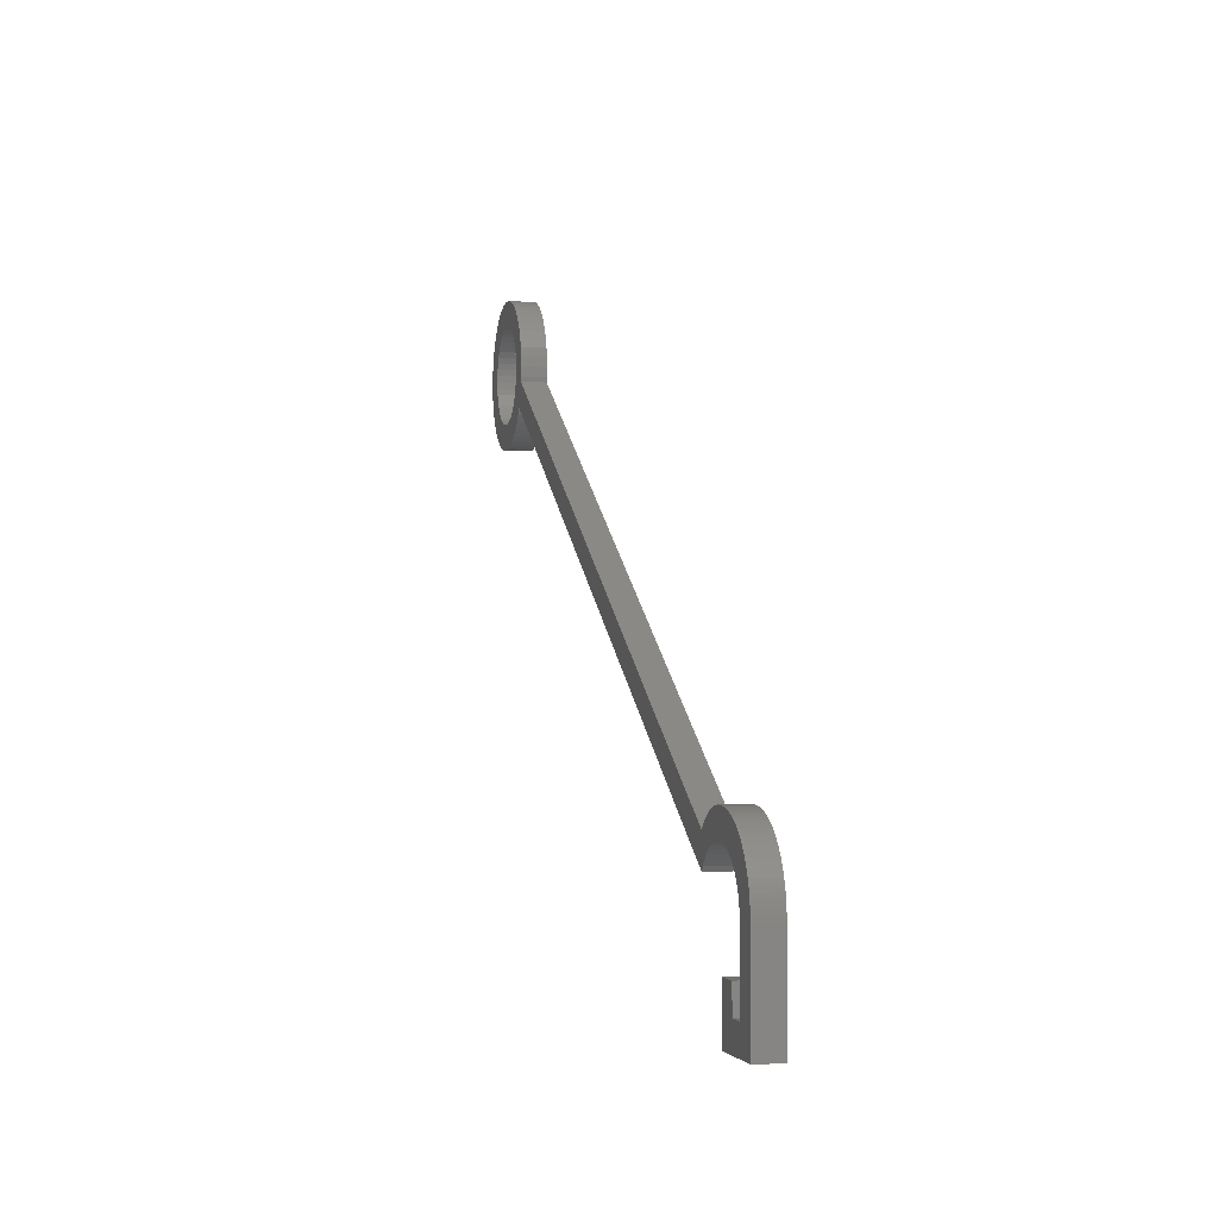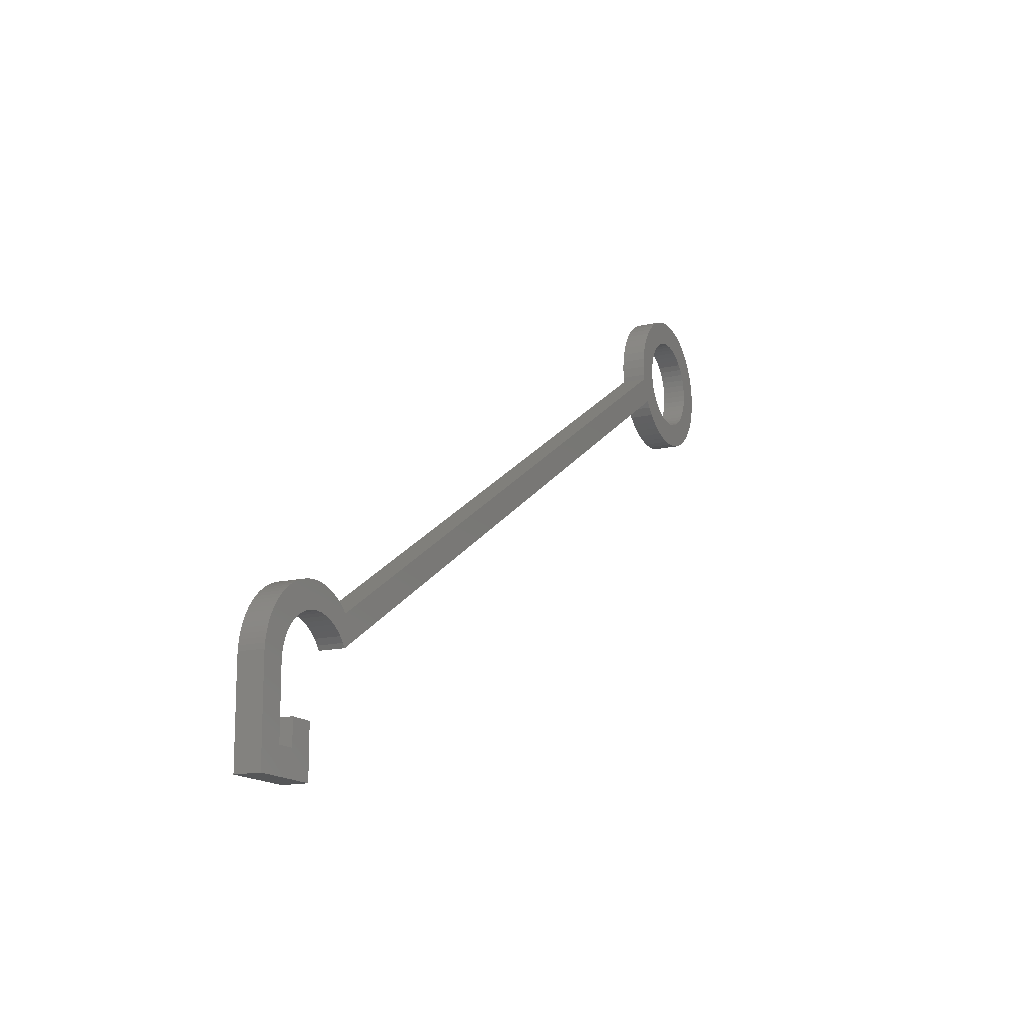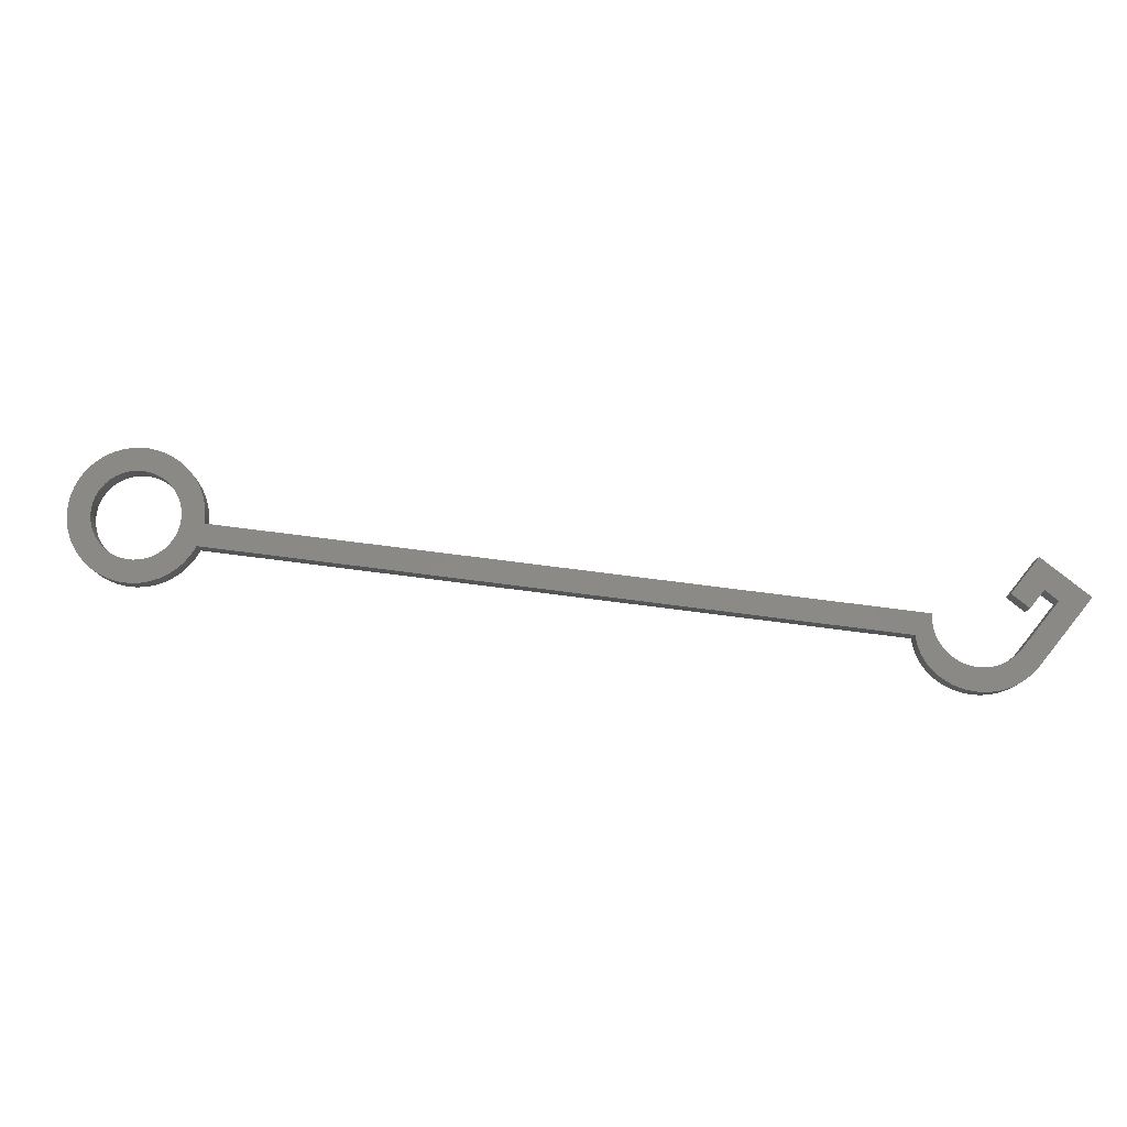
<metadata>
{"format":"stl","ext":"stl","renderer":"f3d","projection":"perspective","resolution":1024,"background":"white","views":[{"elev":-2.3,"azim":-103.3,"up":"+Y"},{"elev":-14.8,"azim":-63.4,"up":"+Y"},{"elev":79.4,"azim":-141.3,"up":"+Z"}]}
</metadata>
<code>
# stl→obj: 342 verts, 684 faces
v 0.1681 0.8564 0
v 0 -6 0
v -0.2752 0.453 0
v 0.08318 -5.207 0
v 0.2665 -4.432 0
v 0.6373 1.23 0
v 0.5469 -3.686 0
v 0.9199 -2.981 0
v 1.13 1.571 0
v 1.379 -2.33 0
v 1.645 1.878 0
v 1.918 -1.743 0
v 2.179 2.151 0
v 2.527 -1.229 0
v 2.73 2.387 0
v 3.196 -0.796 0
v 3.295 2.586 0
v 3.915 -0.452 0
v 3.872 2.748 0
v 4.459 2.87 0
v 4.672 -0.2023 0
v 5.053 2.953 0
v 5.455 -0.05077 0
v 5.651 2.996 0
v 6.25 2.115e-15 0
v 6.25 3 0
v 6.493 2.989 0
v 7.045 -0.05077 0
v 6.735 2.971 0
v 6.976 2.945 0
v 7.217 2.911 0
v 7.828 -0.2023 0
v 7.456 2.869 0
v 7.694 2.82 0
v 7.93 2.763 0
v 8.585 -0.452 0
v 8.164 2.699 0
v 8.396 2.627 0
v 8.626 2.547 0
v 9.304 -0.796 0
v 8.852 2.46 0
v 9.076 2.366 0
v 9.297 2.265 0
v 9.515 2.157 0
v 9.973 -1.229 0
v 9.728 2.042 0
v 9.938 1.92 0
v 10.14 1.791 0
v 10.58 -1.743 0
v 10.35 1.656 0
v 10.54 1.514 0
v 10.74 1.366 0
v 11.12 -2.33 0
v 10.92 1.212 0
v 11.11 1.052 0
v 11.28 0.8861 0
v 11.46 -2.805 0
v 11.46 0.7147 0
v 90.05 45.43 0
v 88.94 48.27 0
v 89.05 52.26 0
v 89.42 53.35 0
v 89.92 54.37 0
v 90.56 55.33 0
v 90.56 44.67 0
v 91.31 56.19 0
v 91.31 43.81 0
v 92.17 56.94 0
v 91.75 50 0
v 91.8 50.75 0
v 91.95 51.49 0
v 92.19 52.2 0
v 93.12 57.58 0
v 92.52 52.88 0
v 92.94 53.5 0
v 93.43 54.07 0
v 94.15 58.08 0
v 94 54.56 0
v 94.62 54.98 0
v 95.24 58.45 0
v 95.3 55.31 0
v 96.36 58.68 0
v 96.01 55.55 0
v 96.75 55.7 0
v 97.5 58.75 0
v 97.5 55.75 0
v 98.64 58.68 0
v 98.25 55.7 0
v 98.99 55.55 0
v 99.76 58.45 0
v 99.7 55.31 0
v 100.4 54.98 0
v 100.8 58.08 0
v 101 54.56 0
v 101.9 57.58 0
v 101.6 54.07 0
v 102.1 53.5 0
v 102.8 56.94 0
v 102.5 52.88 0
v 102.8 52.2 0
v 103.1 51.49 0
v 103.7 56.19 0
v 103.2 50.75 0
v 103.2 50 0
v 92.17 43.06 0
v 91.8 49.25 0
v 91.95 48.51 0
v 92.19 47.8 0
v 93.12 42.42 0
v 92.52 47.12 0
v 92.94 46.5 0
v 93.43 45.93 0
v 94.15 41.92 0
v 94 45.44 0
v 94.62 45.02 0
v 95.24 41.55 0
v 95.3 44.69 0
v 96.36 41.32 0
v 96.01 44.45 0
v 96.75 44.3 0
v 97.5 41.25 0
v 97.5 44.25 0
v 98.25 44.3 0
v 98.64 41.32 0
v 98.99 44.45 0
v 99.76 41.55 0
v 99.7 44.69 0
v 100.4 45.02 0
v 100.8 41.92 0
v 101 45.44 0
v 101.9 42.42 0
v 101.6 45.93 0
v 102.1 46.5 0
v 102.8 43.06 0
v 102.5 47.12 0
v 102.8 47.8 0
v 103.1 48.51 0
v 103.7 43.81 0
v 103.2 49.25 0
v 104.4 55.33 0
v 104.4 44.67 0
v 105.1 54.37 0
v 105.1 45.62 0
v 105.6 46.65 0
v 105.6 53.35 0
v 106 52.26 0
v 106 47.74 0
v 106.2 51.14 0
v 106.2 48.86 0
v 106.2 50 0
v 88.82 51.14 0
v 88.82 48.86 0
v 88.75 50 0
v 5.25 -11 0
v 2.25 -14 0
v 2.25 -11 0
v -2.98 -5.401 0
v -3 -17 0
v -3 -6 0
v 0 -14 0
v 5.25 -17 0
v -2.92 -4.804 0
v -2.821 -4.213 0
v -2.682 -3.63 0
v -2.506 -3.057 0
v -2.291 -2.498 0
v -2.039 -1.954 0
v -1.752 -1.427 0
v -1.431 -0.9213 0
v -1.076 -0.4379 0
v -0.6906 0.02086 0
v -0.2752 0.453 3
v 0 -6 3
v 0.1681 0.8564 3
v 0 -14 3
v 0.08318 -5.207 3
v 0.2665 -4.432 3
v 0.6373 1.23 3
v 0.5469 -3.686 3
v 0.9199 -2.981 3
v 1.13 1.571 3
v 1.379 -2.33 3
v 1.645 1.878 3
v 1.918 -1.743 3
v 2.179 2.151 3
v 2.527 -1.229 3
v 2.73 2.387 3
v 3.196 -0.796 3
v 3.295 2.586 3
v 3.915 -0.452 3
v 3.872 2.748 3
v 4.459 2.87 3
v 4.672 -0.2023 3
v 5.053 2.953 3
v 5.455 -0.05077 3
v 5.651 2.996 3
v 6.25 2.115e-15 3
v 6.25 3 3
v 6.493 2.989 3
v 7.045 -0.05077 3
v 6.735 2.971 3
v 6.976 2.945 3
v 7.217 2.911 3
v 7.828 -0.2023 3
v 7.456 2.869 3
v 7.694 2.82 3
v 7.93 2.763 3
v 8.585 -0.452 3
v 8.164 2.699 3
v 8.396 2.627 3
v 8.626 2.547 3
v 9.304 -0.796 3
v 8.852 2.46 3
v 9.076 2.366 3
v 9.297 2.265 3
v 9.515 2.157 3
v 9.973 -1.229 3
v 9.728 2.042 3
v 9.938 1.92 3
v 10.14 1.791 3
v 10.58 -1.743 3
v 10.35 1.656 3
v 10.54 1.514 3
v 10.74 1.366 3
v 11.12 -2.33 3
v 10.92 1.212 3
v 11.11 1.052 3
v 11.28 0.8861 3
v 11.46 -2.805 3
v 11.46 0.7147 3
v 90.05 45.43 3
v 88.94 48.27 3
v 89.05 52.26 3
v 89.42 53.35 3
v 89.92 54.37 3
v 90.56 55.33 3
v 90.56 44.67 3
v 91.31 43.81 3
v 91.31 56.19 3
v 92.17 43.06 3
v 91.75 50 3
v 91.8 49.25 3
v 91.95 48.51 3
v 92.19 47.8 3
v 93.12 42.42 3
v 92.52 47.12 3
v 92.94 46.5 3
v 93.43 45.93 3
v 94.15 41.92 3
v 94 45.44 3
v 94.62 45.02 3
v 95.24 41.55 3
v 95.3 44.69 3
v 96.36 41.32 3
v 96.01 44.45 3
v 96.75 44.3 3
v 97.5 41.25 3
v 97.5 44.25 3
v 98.64 41.32 3
v 98.25 44.3 3
v 98.99 44.45 3
v 99.76 41.55 3
v 99.7 44.69 3
v 100.4 45.02 3
v 100.8 41.92 3
v 101 45.44 3
v 101.9 42.42 3
v 101.6 45.93 3
v 102.1 46.5 3
v 102.8 43.06 3
v 102.5 47.12 3
v 102.8 47.8 3
v 103.1 48.51 3
v 103.7 43.81 3
v 103.2 49.25 3
v 103.2 50 3
v 92.17 56.94 3
v 91.8 50.75 3
v 91.95 51.49 3
v 92.19 52.2 3
v 93.12 57.58 3
v 92.52 52.88 3
v 92.94 53.5 3
v 93.43 54.07 3
v 94.15 58.08 3
v 94 54.56 3
v 94.62 54.98 3
v 95.24 58.45 3
v 95.3 55.31 3
v 96.36 58.68 3
v 96.01 55.55 3
v 96.75 55.7 3
v 97.5 58.75 3
v 97.5 55.75 3
v 98.25 55.7 3
v 98.64 58.68 3
v 98.99 55.55 3
v 99.76 58.45 3
v 99.7 55.31 3
v 100.4 54.98 3
v 100.8 58.08 3
v 101 54.56 3
v 101.9 57.58 3
v 101.6 54.07 3
v 102.1 53.5 3
v 102.8 56.94 3
v 102.5 52.88 3
v 102.8 52.2 3
v 103.1 51.49 3
v 103.7 56.19 3
v 103.2 50.75 3
v 104.4 44.67 3
v 104.4 55.33 3
v 105.1 45.62 3
v 105.1 54.37 3
v 105.6 46.65 3
v 105.6 53.35 3
v 106 47.74 3
v 106 52.26 3
v 106.2 48.86 3
v 106.2 51.14 3
v 106.2 50 3
v -3 -17 3
v -3 -6 3
v 5.25 -17 3
v -2.98 -5.401 3
v -2.92 -4.804 3
v -2.821 -4.213 3
v -2.682 -3.63 3
v -2.506 -3.057 3
v -2.291 -2.498 3
v -2.039 -1.954 3
v -1.752 -1.427 3
v -1.431 -0.9213 3
v -1.076 -0.4379 3
v -0.6906 0.02086 3
v 2.25 -14 3
v 2.25 -11 3
v 5.25 -11 3
v 88.82 48.86 3
v 88.82 51.14 3
v 88.75 50 3
f 1 2 3
f 2 1 4
f 4 1 5
f 5 1 6
f 5 6 7
f 7 6 8
f 8 6 9
f 8 9 10
f 10 9 11
f 10 11 12
f 12 11 13
f 12 13 14
f 14 13 15
f 14 15 16
f 16 15 17
f 16 17 18
f 18 17 19
f 18 19 20
f 18 20 21
f 21 20 22
f 21 22 23
f 23 22 24
f 23 24 25
f 25 24 26
f 25 26 27
f 25 27 28
f 28 27 29
f 28 29 30
f 28 30 31
f 28 31 32
f 32 31 33
f 32 33 34
f 32 34 35
f 32 35 36
f 36 35 37
f 36 37 38
f 36 38 39
f 36 39 40
f 40 39 41
f 40 41 42
f 40 42 43
f 40 43 44
f 40 44 45
f 45 44 46
f 45 46 47
f 45 47 48
f 45 48 49
f 49 48 50
f 49 50 51
f 49 51 52
f 49 52 53
f 53 52 54
f 53 54 55
f 53 55 56
f 53 56 57
f 57 56 58
f 57 58 59
f 59 58 60
f 59 60 61
f 59 61 62
f 59 62 63
f 59 63 64
f 59 64 65
f 65 64 66
f 65 66 67
f 67 66 68
f 67 68 69
f 69 68 70
f 70 68 71
f 71 68 72
f 72 68 73
f 72 73 74
f 74 73 75
f 75 73 76
f 76 73 77
f 76 77 78
f 78 77 79
f 79 77 80
f 79 80 81
f 81 80 82
f 81 82 83
f 83 82 84
f 84 82 85
f 84 85 86
f 86 85 87
f 86 87 88
f 88 87 89
f 89 87 90
f 89 90 91
f 91 90 92
f 92 90 93
f 92 93 94
f 94 93 95
f 94 95 96
f 96 95 97
f 97 95 98
f 97 98 99
f 99 98 100
f 100 98 101
f 101 98 102
f 101 102 103
f 103 102 104
f 69 105 67
f 105 69 106
f 105 106 107
f 105 107 108
f 105 108 109
f 109 108 110
f 109 110 111
f 109 111 112
f 109 112 113
f 113 112 114
f 113 114 115
f 113 115 116
f 116 115 117
f 116 117 118
f 118 117 119
f 118 119 120
f 118 120 121
f 121 120 122
f 121 122 123
f 121 123 124
f 124 123 125
f 124 125 126
f 126 125 127
f 126 127 128
f 126 128 129
f 129 128 130
f 129 130 131
f 131 130 132
f 131 132 133
f 131 133 134
f 134 133 135
f 134 135 136
f 134 136 137
f 134 137 138
f 138 137 139
f 138 139 104
f 138 104 102
f 138 102 140
f 138 140 141
f 141 140 142
f 141 142 143
f 143 142 144
f 144 142 145
f 144 145 146
f 144 146 147
f 147 146 148
f 147 148 149
f 149 148 150
f 151 152 153
f 152 151 61
f 152 61 60
f 154 155 156
f 157 158 159
f 158 157 160
f 158 160 161
f 160 157 162
f 160 162 163
f 160 163 164
f 160 164 165
f 160 165 166
f 160 166 167
f 160 167 168
f 160 168 169
f 160 169 170
f 160 170 171
f 160 171 3
f 160 3 2
f 161 160 155
f 161 155 154
f 172 173 174
f 173 172 175
f 174 173 176
f 174 176 177
f 174 177 178
f 178 177 179
f 178 179 180
f 178 180 181
f 181 180 182
f 181 182 183
f 183 182 184
f 183 184 185
f 185 184 186
f 185 186 187
f 187 186 188
f 187 188 189
f 189 188 190
f 189 190 191
f 191 190 192
f 192 190 193
f 192 193 194
f 194 193 195
f 194 195 196
f 196 195 197
f 196 197 198
f 198 197 199
f 199 197 200
f 199 200 201
f 201 200 202
f 202 200 203
f 203 200 204
f 203 204 205
f 205 204 206
f 206 204 207
f 207 204 208
f 207 208 209
f 209 208 210
f 210 208 211
f 211 208 212
f 211 212 213
f 213 212 214
f 214 212 215
f 215 212 216
f 216 212 217
f 216 217 218
f 218 217 219
f 219 217 220
f 220 217 221
f 220 221 222
f 222 221 223
f 223 221 224
f 224 221 225
f 224 225 226
f 226 225 227
f 227 225 228
f 228 225 229
f 228 229 230
f 230 229 231
f 230 231 232
f 232 231 233
f 233 231 234
f 234 231 235
f 235 231 236
f 236 231 237
f 236 237 238
f 236 238 239
f 239 238 240
f 239 240 241
f 241 240 242
f 242 240 243
f 243 240 244
f 244 240 245
f 244 245 246
f 246 245 247
f 247 245 248
f 248 245 249
f 248 249 250
f 250 249 251
f 251 249 252
f 251 252 253
f 253 252 254
f 253 254 255
f 255 254 256
f 256 254 257
f 256 257 258
f 258 257 259
f 258 259 260
f 260 259 261
f 261 259 262
f 261 262 263
f 263 262 264
f 264 262 265
f 264 265 266
f 266 265 267
f 266 267 268
f 268 267 269
f 269 267 270
f 269 270 271
f 271 270 272
f 272 270 273
f 273 270 274
f 273 274 275
f 275 274 276
f 241 277 239
f 277 241 278
f 277 278 279
f 277 279 280
f 277 280 281
f 281 280 282
f 281 282 283
f 281 283 284
f 281 284 285
f 285 284 286
f 285 286 287
f 285 287 288
f 288 287 289
f 288 289 290
f 290 289 291
f 290 291 292
f 290 292 293
f 293 292 294
f 293 294 295
f 293 295 296
f 296 295 297
f 296 297 298
f 298 297 299
f 298 299 300
f 298 300 301
f 301 300 302
f 301 302 303
f 303 302 304
f 303 304 305
f 303 305 306
f 306 305 307
f 306 307 308
f 306 308 309
f 306 309 310
f 310 309 311
f 310 311 276
f 310 276 274
f 310 274 312
f 310 312 313
f 313 312 314
f 313 314 315
f 315 314 316
f 315 316 317
f 317 316 318
f 317 318 319
f 319 318 320
f 319 320 321
f 321 320 322
f 323 175 324
f 175 323 325
f 324 175 326
f 326 175 327
f 327 175 328
f 328 175 329
f 329 175 330
f 330 175 331
f 331 175 332
f 332 175 333
f 333 175 334
f 334 175 335
f 335 175 336
f 336 175 172
f 175 325 337
f 337 325 338
f 338 325 339
f 340 341 342
f 341 340 232
f 341 232 233
f 231 65 237
f 65 231 59
f 231 57 59
f 57 231 229
f 225 57 229
f 57 225 53
f 221 53 225
f 53 221 49
f 221 45 49
f 45 221 217
f 217 40 45
f 40 217 212
f 212 36 40
f 36 212 208
f 208 32 36
f 32 208 204
f 204 28 32
f 28 204 200
f 200 25 28
f 25 200 197
f 197 23 25
f 23 197 195
f 195 21 23
f 21 195 193
f 193 18 21
f 18 193 190
f 190 16 18
f 16 190 188
f 188 14 16
f 14 188 186
f 186 12 14
f 12 186 184
f 12 182 10
f 182 12 184
f 10 180 8
f 180 10 182
f 8 179 7
f 179 8 180
f 7 177 5
f 177 7 179
f 5 176 4
f 176 5 177
f 4 173 2
f 173 4 176
f 2 175 160
f 175 2 173
f 175 155 160
f 155 175 337
f 338 155 337
f 155 338 156
f 338 154 156
f 154 338 339
f 154 325 161
f 325 154 339
f 325 158 161
f 158 325 323
f 324 158 323
f 158 324 159
f 326 159 324
f 159 326 157
f 327 157 326
f 157 327 162
f 328 162 327
f 162 328 163
f 329 163 328
f 163 329 164
f 330 164 329
f 164 330 165
f 331 165 330
f 165 331 166
f 332 166 331
f 166 332 167
f 333 167 332
f 167 333 168
f 334 168 333
f 168 334 169
f 335 169 334
f 169 335 170
f 336 170 335
f 170 336 171
f 172 171 336
f 171 172 3
f 172 1 3
f 1 172 174
f 174 6 1
f 6 174 178
f 178 9 6
f 9 178 181
f 181 11 9
f 11 181 183
f 183 13 11
f 13 183 185
f 185 15 13
f 15 185 187
f 187 17 15
f 17 187 189
f 189 19 17
f 19 189 191
f 191 20 19
f 20 191 192
f 192 22 20
f 22 192 194
f 194 24 22
f 24 194 196
f 196 26 24
f 26 196 198
f 198 27 26
f 27 198 199
f 199 29 27
f 29 199 201
f 201 30 29
f 30 201 202
f 202 31 30
f 31 202 203
f 203 33 31
f 33 203 205
f 205 34 33
f 34 205 206
f 206 35 34
f 35 206 207
f 207 37 35
f 37 207 209
f 209 38 37
f 38 209 210
f 210 39 38
f 39 210 211
f 211 41 39
f 41 211 213
f 213 42 41
f 42 213 214
f 214 43 42
f 43 214 215
f 215 44 43
f 44 215 216
f 216 46 44
f 46 216 218
f 218 47 46
f 47 218 219
f 219 48 47
f 48 219 220
f 220 50 48
f 50 220 222
f 222 51 50
f 51 222 223
f 223 52 51
f 52 223 224
f 224 54 52
f 54 224 226
f 226 55 54
f 55 226 227
f 227 56 55
f 56 227 228
f 228 58 56
f 58 228 230
f 230 60 58
f 60 230 232
f 340 60 232
f 60 340 152
f 342 152 340
f 152 342 153
f 341 153 342
f 153 341 151
f 233 151 341
f 151 233 61
f 234 61 233
f 61 234 62
f 235 62 234
f 62 235 63
f 236 63 235
f 63 236 64
f 239 64 236
f 64 239 66
f 239 68 66
f 68 239 277
f 277 73 68
f 73 277 281
f 281 77 73
f 77 281 285
f 285 80 77
f 80 285 288
f 288 82 80
f 82 288 290
f 290 85 82
f 85 290 293
f 293 87 85
f 87 293 296
f 296 90 87
f 90 296 298
f 298 93 90
f 93 298 301
f 301 95 93
f 95 301 303
f 303 98 95
f 98 303 306
f 306 102 98
f 102 306 310
f 102 313 140
f 313 102 310
f 140 315 142
f 315 140 313
f 142 317 145
f 317 142 315
f 145 319 146
f 319 145 317
f 146 321 148
f 321 146 319
f 148 322 150
f 322 148 321
f 150 320 149
f 320 150 322
f 149 318 147
f 318 149 320
f 147 316 144
f 316 147 318
f 144 314 143
f 314 144 316
f 143 312 141
f 312 143 314
f 141 274 138
f 274 141 312
f 274 134 138
f 134 274 270
f 270 131 134
f 131 270 267
f 267 129 131
f 129 267 265
f 265 126 129
f 126 265 262
f 262 124 126
f 124 262 259
f 259 121 124
f 121 259 257
f 257 118 121
f 118 257 254
f 254 116 118
f 116 254 252
f 252 113 116
f 113 252 249
f 249 109 113
f 109 249 245
f 245 105 109
f 105 245 240
f 240 67 105
f 67 240 238
f 237 67 238
f 67 237 65
f 291 81 83
f 81 291 289
f 289 79 81
f 79 289 287
f 287 78 79
f 78 287 286
f 286 76 78
f 76 286 284
f 76 283 75
f 283 76 284
f 75 282 74
f 282 75 283
f 74 280 72
f 280 74 282
f 72 279 71
f 279 72 280
f 71 278 70
f 278 71 279
f 70 241 69
f 241 70 278
f 69 242 106
f 242 69 241
f 106 243 107
f 243 106 242
f 107 244 108
f 244 107 243
f 108 246 110
f 246 108 244
f 110 247 111
f 247 110 246
f 111 248 112
f 248 111 247
f 248 114 112
f 114 248 250
f 250 115 114
f 115 250 251
f 251 117 115
f 117 251 253
f 253 119 117
f 119 253 255
f 255 120 119
f 120 255 256
f 256 122 120
f 122 256 258
f 258 123 122
f 123 258 260
f 260 125 123
f 125 260 261
f 261 127 125
f 127 261 263
f 263 128 127
f 128 263 264
f 264 130 128
f 130 264 266
f 266 132 130
f 132 266 268
f 269 132 268
f 132 269 133
f 271 133 269
f 133 271 135
f 272 135 271
f 135 272 136
f 273 136 272
f 136 273 137
f 275 137 273
f 137 275 139
f 276 139 275
f 139 276 104
f 311 104 276
f 104 311 103
f 309 103 311
f 103 309 101
f 308 101 309
f 101 308 100
f 307 100 308
f 100 307 99
f 305 99 307
f 99 305 97
f 304 97 305
f 97 304 96
f 304 94 96
f 94 304 302
f 302 92 94
f 92 302 300
f 300 91 92
f 91 300 299
f 299 89 91
f 89 299 297
f 297 88 89
f 88 297 295
f 295 86 88
f 86 295 294
f 294 84 86
f 84 294 292
f 292 83 84
f 83 292 291

</code>
